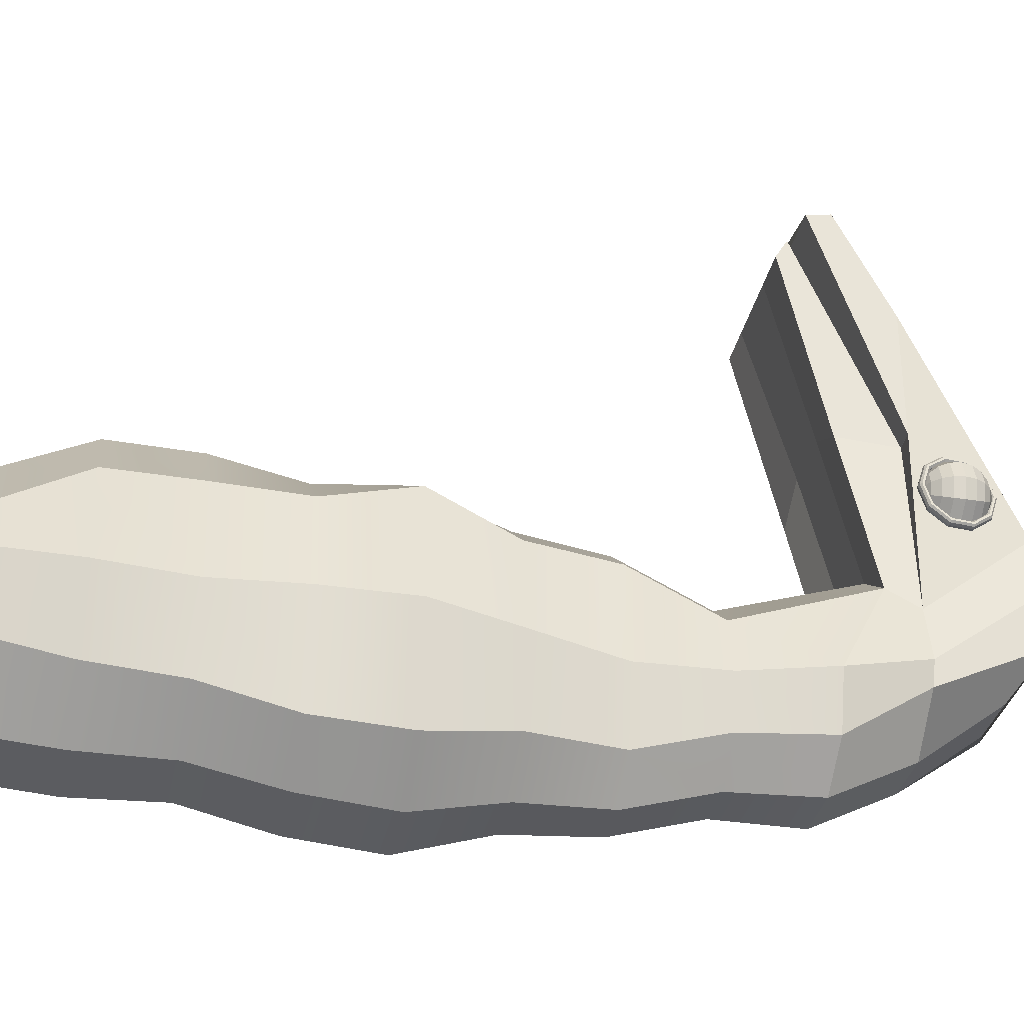
<metadata>
{"format":"obj","ext":"obj","renderer":"f3d","projection":"perspective","resolution":1024,"background":"white","views":[{"elev":-34.5,"azim":78.3,"up":"+Z"}]}
</metadata>
<code>
g default
v -0.4743 11.6 -5.941
v -0.4779 11.52 -6.003
v -0.4825 11.41 -6.003
v -0.4862 11.33 -5.941
v -0.4876 11.3 -5.841
v -0.4862 11.33 -5.742
v -0.4825 11.41 -5.68
v -0.4779 11.52 -5.68
v -0.4743 11.6 -5.742
v -0.4729 11.64 -5.841
v -0.492 11.61 -5.943
v -0.4957 11.52 -6.006
v -0.5004 11.42 -6.006
v -0.5041 11.33 -5.943
v -0.5055 11.3 -5.841
v -0.5041 11.33 -5.739
v -0.5004 11.42 -5.677
v -0.4957 11.52 -5.677
v -0.492 11.61 -5.739
v -0.4906 11.64 -5.841
v -0.5027 11.62 -5.949
v -0.5066 11.53 -6.015
v -0.5115 11.41 -6.015
v -0.5155 11.32 -5.949
v -0.517 11.29 -5.841
v -0.5155 11.32 -5.734
v -0.5115 11.41 -5.668
v -0.5066 11.53 -5.668
v -0.5027 11.62 -5.734
v -0.5012 11.65 -5.841
v -0.5023 11.63 -5.955
v -0.5065 11.53 -6.026
v -0.5117 11.41 -6.026
v -0.5159 11.31 -5.955
v -0.5175 11.28 -5.841
v -0.5159 11.31 -5.727
v -0.5117 11.41 -5.657
v -0.5065 11.53 -5.657
v -0.5023 11.63 -5.727
v -0.5007 11.66 -5.841
v -0.4909 11.63 -5.961
v -0.4953 11.53 -6.035
v -0.5008 11.41 -6.035
v -0.5052 11.3 -5.961
v -0.5069 11.26 -5.841
v -0.5052 11.3 -5.722
v -0.5008 11.41 -5.648
v -0.4953 11.53 -5.648
v -0.4909 11.63 -5.722
v -0.4892 11.67 -5.841
v -0.473 11.64 -5.963
v -0.4774 11.53 -6.038
v -0.483 11.4 -6.038
v -0.4875 11.3 -5.963
v -0.4892 11.26 -5.841
v -0.4875 11.3 -5.719
v -0.483 11.4 -5.644
v -0.4774 11.53 -5.644
v -0.473 11.64 -5.719
v -0.4712 11.67 -5.841
v -0.4552 11.63 -5.961
v -0.4597 11.53 -6.035
v -0.4651 11.4 -6.035
v -0.4695 11.3 -5.961
v -0.4712 11.26 -5.841
v -0.4695 11.3 -5.722
v -0.4651 11.4 -5.648
v -0.4597 11.53 -5.648
v -0.4552 11.63 -5.722
v -0.4536 11.67 -5.841
v -0.4445 11.62 -5.955
v -0.4488 11.52 -6.026
v -0.454 11.4 -6.026
v -0.4582 11.31 -5.955
v -0.4598 11.27 -5.841
v -0.4582 11.31 -5.727
v -0.454 11.4 -5.657
v -0.4488 11.52 -5.657
v -0.4445 11.62 -5.727
v -0.4429 11.66 -5.841
v -0.445 11.61 -5.949
v -0.4489 11.52 -6.015
v -0.4538 11.41 -6.015
v -0.4577 11.32 -5.949
v -0.4593 11.28 -5.841
v -0.4577 11.32 -5.734
v -0.4538 11.41 -5.668
v -0.4489 11.52 -5.668
v -0.445 11.61 -5.734
v -0.4434 11.65 -5.841
v -0.4563 11.61 -5.943
v -0.4601 11.52 -6.006
v -0.4647 11.41 -6.006
v -0.4684 11.32 -5.943
v -0.4699 11.29 -5.841
v -0.4684 11.32 -5.739
v -0.4647 11.41 -5.677
v -0.4601 11.52 -5.677
v -0.4563 11.61 -5.739
v -0.4549 11.64 -5.841
v 0.5289 11.29 -5.874
v 0.5003 11.29 -5.894
v 0.4651 11.29 -5.894
v 0.4365 11.29 -5.874
v 0.4256 11.29 -5.84
v 0.4365 11.29 -5.807
v 0.4651 11.29 -5.786
v 0.5003 11.29 -5.786
v 0.5289 11.29 -5.807
v 0.5398 11.29 -5.84
v 0.5705 11.31 -5.904
v 0.5162 11.31 -5.943
v 0.4491 11.31 -5.943
v 0.3949 11.31 -5.904
v 0.3741 11.31 -5.84
v 0.3949 11.31 -5.776
v 0.4491 11.31 -5.737
v 0.5162 11.31 -5.737
v 0.5705 11.31 -5.776
v 0.5912 11.31 -5.84
v 0.6036 11.35 -5.928
v 0.5289 11.35 -5.982
v 0.4365 11.35 -5.982
v 0.3618 11.35 -5.928
v 0.3333 11.35 -5.84
v 0.3618 11.35 -5.752
v 0.4365 11.35 -5.698
v 0.5289 11.35 -5.698
v 0.6036 11.35 -5.752
v 0.6321 11.35 -5.84
v 0.6248 11.41 -5.943
v 0.537 11.41 -6.007
v 0.4284 11.41 -6.007
v 0.3406 11.41 -5.943
v 0.307 11.41 -5.84
v 0.3406 11.41 -5.737
v 0.4284 11.41 -5.673
v 0.537 11.41 -5.673
v 0.6248 11.41 -5.737
v 0.6583 11.41 -5.84
v 0.6321 11.46 -5.949
v 0.5398 11.46 -6.016
v 0.4256 11.46 -6.016
v 0.3333 11.46 -5.949
v 0.298 11.46 -5.84
v 0.3333 11.46 -5.732
v 0.4256 11.46 -5.664
v 0.5398 11.46 -5.664
v 0.6321 11.46 -5.732
v 0.6674 11.46 -5.84
v 0.6248 11.52 -5.943
v 0.537 11.52 -6.007
v 0.4284 11.52 -6.007
v 0.3406 11.52 -5.943
v 0.307 11.52 -5.84
v 0.3406 11.52 -5.737
v 0.4284 11.52 -5.673
v 0.537 11.52 -5.673
v 0.6248 11.52 -5.737
v 0.6583 11.52 -5.84
v 0.6036 11.57 -5.928
v 0.5289 11.57 -5.982
v 0.4365 11.57 -5.982
v 0.3618 11.57 -5.928
v 0.3333 11.57 -5.84
v 0.3618 11.57 -5.752
v 0.4365 11.57 -5.698
v 0.5289 11.57 -5.698
v 0.6036 11.57 -5.752
v 0.6321 11.57 -5.84
v 0.5705 11.61 -5.904
v 0.5162 11.61 -5.943
v 0.4491 11.61 -5.943
v 0.3949 11.61 -5.904
v 0.3741 11.61 -5.84
v 0.3949 11.61 -5.776
v 0.4491 11.61 -5.737
v 0.5162 11.61 -5.737
v 0.5705 11.61 -5.776
v 0.5912 11.61 -5.84
v 0.5289 11.64 -5.874
v 0.5003 11.64 -5.894
v 0.4651 11.64 -5.894
v 0.4365 11.64 -5.874
v 0.4256 11.64 -5.84
v 0.4365 11.64 -5.807
v 0.4651 11.64 -5.786
v 0.5003 11.64 -5.786
v 0.5289 11.64 -5.807
v 0.5398 11.64 -5.84
v 0.4827 11.28 -5.84
v 0.4827 11.65 -5.84
v -0.4116 11.29 -5.874
v -0.4401 11.29 -5.894
v -0.4754 11.29 -5.894
v -0.5039 11.29 -5.874
v -0.5148 11.29 -5.84
v -0.5039 11.29 -5.807
v -0.4754 11.29 -5.786
v -0.4401 11.29 -5.786
v -0.4116 11.29 -5.807
v -0.4007 11.29 -5.84
v -0.3699 11.31 -5.904
v -0.4242 11.31 -5.943
v -0.4913 11.31 -5.943
v -0.5456 11.31 -5.904
v -0.5663 11.31 -5.84
v -0.5456 11.31 -5.776
v -0.4913 11.31 -5.737
v -0.4242 11.31 -5.737
v -0.3699 11.31 -5.776
v -0.3492 11.31 -5.84
v -0.3369 11.35 -5.928
v -0.4116 11.35 -5.982
v -0.5039 11.35 -5.982
v -0.5786 11.35 -5.928
v -0.6072 11.35 -5.84
v -0.5786 11.35 -5.752
v -0.5039 11.35 -5.698
v -0.4116 11.35 -5.698
v -0.3369 11.35 -5.752
v -0.3083 11.35 -5.84
v -0.3156 11.41 -5.943
v -0.4035 11.41 -6.007
v -0.512 11.41 -6.007
v -0.5998 11.41 -5.943
v -0.6334 11.41 -5.84
v -0.5998 11.41 -5.737
v -0.512 11.41 -5.673
v -0.4035 11.41 -5.673
v -0.3156 11.41 -5.737
v -0.2821 11.41 -5.84
v -0.3083 11.46 -5.949
v -0.4007 11.46 -6.016
v -0.5148 11.46 -6.016
v -0.6072 11.46 -5.949
v -0.6424 11.46 -5.84
v -0.6072 11.46 -5.732
v -0.5148 11.46 -5.664
v -0.4007 11.46 -5.664
v -0.3083 11.46 -5.732
v -0.2731 11.46 -5.84
v -0.3156 11.52 -5.943
v -0.4035 11.52 -6.007
v -0.512 11.52 -6.007
v -0.5998 11.52 -5.943
v -0.6334 11.52 -5.84
v -0.5998 11.52 -5.737
v -0.512 11.52 -5.673
v -0.4035 11.52 -5.673
v -0.3156 11.52 -5.737
v -0.2821 11.52 -5.84
v -0.3369 11.57 -5.928
v -0.4116 11.57 -5.982
v -0.5039 11.57 -5.982
v -0.5786 11.57 -5.928
v -0.6072 11.57 -5.84
v -0.5786 11.57 -5.752
v -0.5039 11.57 -5.698
v -0.4116 11.57 -5.698
v -0.3369 11.57 -5.752
v -0.3083 11.57 -5.84
v -0.3699 11.61 -5.904
v -0.4242 11.61 -5.943
v -0.4913 11.61 -5.943
v -0.5456 11.61 -5.904
v -0.5663 11.61 -5.84
v -0.5456 11.61 -5.776
v -0.4913 11.61 -5.737
v -0.4242 11.61 -5.737
v -0.3699 11.61 -5.776
v -0.3492 11.61 -5.84
v -0.4116 11.64 -5.874
v -0.4401 11.64 -5.894
v -0.4754 11.64 -5.894
v -0.5039 11.64 -5.874
v -0.5148 11.64 -5.84
v -0.5039 11.64 -5.807
v -0.4754 11.64 -5.786
v -0.4401 11.64 -5.786
v -0.4116 11.64 -5.807
v -0.4007 11.64 -5.84
v -0.4577 11.28 -5.84
v -0.4577 11.65 -5.84
v 0.5109 11.6 -5.941
v 0.5196 11.52 -6.003
v 0.5303 11.41 -6.003
v 0.539 11.33 -5.941
v 0.5423 11.3 -5.841
v 0.539 11.33 -5.742
v 0.5303 11.41 -5.68
v 0.5196 11.52 -5.68
v 0.5109 11.6 -5.742
v 0.5076 11.64 -5.841
v 0.4927 11.61 -5.943
v 0.5016 11.52 -6.006
v 0.5125 11.41 -6.006
v 0.5214 11.33 -5.943
v 0.5248 11.29 -5.841
v 0.5214 11.33 -5.739
v 0.5125 11.41 -5.677
v 0.5016 11.52 -5.677
v 0.4927 11.61 -5.739
v 0.4893 11.64 -5.841
v 0.4808 11.61 -5.949
v 0.4902 11.52 -6.015
v 0.5017 11.41 -6.015
v 0.5111 11.32 -5.949
v 0.5147 11.28 -5.841
v 0.5111 11.32 -5.734
v 0.5017 11.41 -5.668
v 0.4902 11.52 -5.668
v 0.4808 11.61 -5.734
v 0.4773 11.65 -5.841
v 0.4799 11.62 -5.955
v 0.4898 11.53 -6.026
v 0.5021 11.41 -6.026
v 0.5121 11.31 -5.955
v 0.5159 11.27 -5.841
v 0.5121 11.31 -5.727
v 0.5021 11.41 -5.657
v 0.4898 11.53 -5.657
v 0.4799 11.62 -5.727
v 0.4761 11.66 -5.841
v 0.4902 11.63 -5.961
v 0.5006 11.53 -6.035
v 0.5135 11.4 -6.035
v 0.5239 11.3 -5.961
v 0.5279 11.26 -5.841
v 0.5239 11.3 -5.722
v 0.5135 11.4 -5.648
v 0.5006 11.53 -5.648
v 0.4902 11.63 -5.722
v 0.4862 11.67 -5.841
v 0.5078 11.63 -5.963
v 0.5184 11.53 -6.038
v 0.5315 11.4 -6.038
v 0.5422 11.3 -5.963
v 0.5462 11.26 -5.841
v 0.5422 11.3 -5.719
v 0.5315 11.4 -5.644
v 0.5184 11.53 -5.644
v 0.5078 11.63 -5.719
v 0.5037 11.67 -5.841
v 0.526 11.63 -5.961
v 0.5364 11.53 -6.035
v 0.5493 11.4 -6.035
v 0.5598 11.3 -5.961
v 0.5638 11.26 -5.841
v 0.5598 11.3 -5.722
v 0.5493 11.4 -5.648
v 0.5364 11.53 -5.648
v 0.526 11.63 -5.722
v 0.522 11.67 -5.841
v 0.5379 11.62 -5.955
v 0.5478 11.53 -6.026
v 0.5601 11.41 -6.026
v 0.5701 11.31 -5.955
v 0.5739 11.27 -5.841
v 0.5701 11.31 -5.727
v 0.5601 11.41 -5.657
v 0.5478 11.53 -5.657
v 0.5379 11.62 -5.727
v 0.5341 11.66 -5.841
v 0.5388 11.62 -5.949
v 0.5482 11.52 -6.015
v 0.5598 11.41 -6.015
v 0.5691 11.32 -5.949
v 0.5727 11.29 -5.841
v 0.5691 11.32 -5.734
v 0.5598 11.41 -5.668
v 0.5482 11.52 -5.668
v 0.5388 11.62 -5.734
v 0.5353 11.65 -5.841
v 0.5285 11.61 -5.943
v 0.5374 11.52 -6.006
v 0.5484 11.41 -6.006
v 0.5573 11.33 -5.943
v 0.5606 11.29 -5.841
v 0.5573 11.33 -5.739
v 0.5484 11.41 -5.677
v 0.5374 11.52 -5.677
v 0.5285 11.61 -5.739
v 0.5251 11.64 -5.841
v 0.4392 10.81 -7.2
v 0.1836 10.81 -7.386
v -0.1324 10.81 -7.386
v -0.388 10.81 -7.2
v -0.4857 10.81 -6.896
v -0.388 11.08 -6.381
v -0.1324 11.08 -6.195
v 0.1836 11.08 -6.195
v 0.4392 11.08 -6.381
v 0.5369 10.81 -6.896
v 0.488 11.85 -6.644
v 0.1836 11.73 -6.79
v -0.1324 11.73 -6.79
v -0.4368 11.85 -6.644
v -0.4368 11.85 -6.343
v -0.4368 11.83 -6.043
v -0.1324 11.83 -5.857
v 0.1836 11.83 -5.857
v 0.488 11.83 -6.043
v 0.488 11.85 -6.343
v -0.4097 10.66 -4.433
v -0.1781 10.66 -4.433
v 0.2293 10.66 -4.433
v 0.4609 10.66 -4.433
v -0.3923 10.9 -5.528
v -0.1415 10.9 -5.379
v 0.1927 10.9 -5.379
v 0.4435 10.9 -5.528
v 0.4636 11.26 -6.913
v 0.1836 11.26 -7.155
v -0.1324 11.26 -7.155
v -0.4124 11.26 -6.913
v -0.4612 11.26 -6.79
v -0.4124 11.25 -6.49
v -0.3923 11.24 -5.547
v -0.4097 10.73 -4.318
v -0.1781 10.73 -4.318
v 0.2293 10.73 -4.318
v 0.4609 10.73 -4.318
v 0.4435 11.24 -5.547
v 0.4636 11.25 -6.49
v 0.5125 11.26 -6.79
v -0.4649 10.82 -4.171
v -0.1781 10.82 -4.116
v -0.1793 10.97 -4.137
v -0.4769 10.96 -4.156
v 0.2293 10.82 -4.116
v 0.2304 10.97 -4.137
v 0.5161 10.82 -4.171
v 0.5281 10.96 -4.156
v -0.1402 11.26 -4.607
v -0.4601 11.26 -4.766
v -0.5026 11.24 -5.542
v 0.1913 11.26 -4.607
v 0.5538 11.24 -5.542
v 0.5112 11.27 -4.766
v 0.3794 10.32 -7.211
v 0.4629 10.32 -6.938
v 0.3794 10.32 -6.619
v 0.1607 10.32 -6.433
v -0.1095 10.32 -6.433
v -0.3282 10.32 -6.619
v -0.4117 10.32 -6.938
v -0.3282 10.32 -7.211
v -0.1095 10.32 -7.397
v 0.1607 10.32 -7.397
v 0.3794 9.834 -7.355
v 0.4629 9.834 -6.948
v 0.3794 9.834 -6.375
v 0.1607 9.834 -6.189
v -0.1095 9.834 -6.189
v -0.3282 9.834 -6.375
v -0.4117 9.834 -6.948
v -0.3282 9.834 -7.355
v -0.1095 9.834 -7.541
v 0.1607 9.834 -7.541
v 0.4392 9.346 -7.35
v 0.5369 9.346 -6.88
v 0.4392 9.346 -6.346
v 0.1836 9.346 -6.129
v -0.1324 9.346 -6.129
v -0.388 9.346 -6.346
v -0.4857 9.346 -6.88
v -0.388 9.346 -7.35
v -0.1324 9.346 -7.566
v 0.1836 9.346 -7.566
v 0.5748 8.858 -7.477
v 0.7044 8.858 -6.88
v 0.5748 8.858 -6.203
v 0.2354 8.858 -5.986
v -0.1842 8.858 -5.986
v -0.5236 8.858 -6.203
v -0.6532 8.858 -6.88
v -0.5236 8.858 -7.477
v -0.1842 8.858 -7.694
v 0.2354 8.858 -7.694
v 0.5748 8.37 -7.452
v 0.7044 8.37 -6.88
v 0.5748 8.37 -6.33
v 0.2354 8.37 -6.026
v -0.1842 8.37 -6.026
v -0.5236 8.37 -6.33
v -0.6532 8.37 -6.88
v -0.5236 8.37 -7.452
v -0.1842 8.37 -7.65
v 0.2354 8.37 -7.65
v 0.5404 7.882 -7.319
v 0.662 7.882 -6.88
v 0.5404 7.882 -6.291
v 0.2222 7.882 -5.914
v -0.171 7.882 -5.914
v -0.4892 7.882 -6.291
v -0.6108 7.882 -6.88
v -0.4892 7.882 -7.319
v -0.171 7.882 -7.542
v 0.2222 7.882 -7.542
v 0.5929 7.394 -7.313
v 0.7268 7.394 -6.887
v 0.5929 7.394 -6.322
v 0.2423 7.394 -5.918
v -0.1911 7.394 -5.918
v -0.5417 7.394 -6.322
v -0.6756 7.394 -6.887
v -0.5417 7.394 -7.313
v -0.1911 7.394 -7.556
v 0.2423 7.394 -7.556
v 0.5929 6.906 -7.231
v 0.7268 6.906 -6.88
v 0.5929 6.906 -6.591
v 0.2423 6.906 -6.16
v -0.1911 6.906 -6.16
v -0.5417 6.906 -6.591
v -0.6756 6.906 -6.88
v -0.5417 6.906 -7.231
v -0.1911 6.906 -7.519
v 0.2423 6.906 -7.519
g polySurface41
f 2 1 11 12
f 3 2 12 13
f 4 3 13 14
f 5 4 14 15
f 6 5 15 16
f 7 6 16 17
f 8 7 17 18
f 9 8 18 19
f 10 9 19 20
f 1 10 20 11
f 12 11 21 22
f 13 12 22 23
f 14 13 23 24
f 15 14 24 25
f 16 15 25 26
f 17 16 26 27
f 18 17 27 28
f 19 18 28 29
f 20 19 29 30
f 11 20 30 21
f 22 21 31 32
f 23 22 32 33
f 24 23 33 34
f 25 24 34 35
f 26 25 35 36
f 27 26 36 37
f 28 27 37 38
f 29 28 38 39
f 30 29 39 40
f 21 30 40 31
f 32 31 41 42
f 33 32 42 43
f 34 33 43 44
f 35 34 44 45
f 36 35 45 46
f 37 36 46 47
f 38 37 47 48
f 39 38 48 49
f 40 39 49 50
f 31 40 50 41
f 42 41 51 52
f 43 42 52 53
f 44 43 53 54
f 45 44 54 55
f 46 45 55 56
f 47 46 56 57
f 48 47 57 58
f 49 48 58 59
f 50 49 59 60
f 41 50 60 51
f 52 51 61 62
f 53 52 62 63
f 54 53 63 64
f 55 54 64 65
f 56 55 65 66
f 57 56 66 67
f 58 57 67 68
f 59 58 68 69
f 60 59 69 70
f 51 60 70 61
f 62 61 71 72
f 63 62 72 73
f 64 63 73 74
f 65 64 74 75
f 66 65 75 76
f 67 66 76 77
f 68 67 77 78
f 69 68 78 79
f 70 69 79 80
f 61 70 80 71
f 72 71 81 82
f 73 72 82 83
f 74 73 83 84
f 75 74 84 85
f 76 75 85 86
f 77 76 86 87
f 78 77 87 88
f 79 78 88 89
f 80 79 89 90
f 71 80 90 81
f 82 81 91 92
f 83 82 92 93
f 84 83 93 94
f 85 84 94 95
f 86 85 95 96
f 87 86 96 97
f 88 87 97 98
f 89 88 98 99
f 90 89 99 100
f 81 90 100 91
f 92 91 1 2
f 93 92 2 3
f 94 93 3 4
f 95 94 4 5
f 96 95 5 6
f 97 96 6 7
f 98 97 7 8
f 99 98 8 9
f 100 99 9 10
f 91 100 10 1
f 101 102 112 111
f 102 103 113 112
f 103 104 114 113
f 104 105 115 114
f 105 106 116 115
f 106 107 117 116
f 107 108 118 117
f 108 109 119 118
f 109 110 120 119
f 110 101 111 120
f 111 112 122 121
f 112 113 123 122
f 113 114 124 123
f 114 115 125 124
f 115 116 126 125
f 116 117 127 126
f 117 118 128 127
f 118 119 129 128
f 119 120 130 129
f 120 111 121 130
f 121 122 132 131
f 122 123 133 132
f 123 124 134 133
f 124 125 135 134
f 125 126 136 135
f 126 127 137 136
f 127 128 138 137
f 128 129 139 138
f 129 130 140 139
f 130 121 131 140
f 131 132 142 141
f 132 133 143 142
f 133 134 144 143
f 134 135 145 144
f 135 136 146 145
f 136 137 147 146
f 137 138 148 147
f 138 139 149 148
f 139 140 150 149
f 140 131 141 150
f 141 142 152 151
f 142 143 153 152
f 143 144 154 153
f 144 145 155 154
f 145 146 156 155
f 146 147 157 156
f 147 148 158 157
f 148 149 159 158
f 149 150 160 159
f 150 141 151 160
f 151 152 162 161
f 152 153 163 162
f 153 154 164 163
f 154 155 165 164
f 155 156 166 165
f 156 157 167 166
f 157 158 168 167
f 158 159 169 168
f 159 160 170 169
f 160 151 161 170
f 161 162 172 171
f 162 163 173 172
f 163 164 174 173
f 164 165 175 174
f 165 166 176 175
f 166 167 177 176
f 167 168 178 177
f 168 169 179 178
f 169 170 180 179
f 170 161 171 180
f 171 172 182 181
f 172 173 183 182
f 173 174 184 183
f 174 175 185 184
f 175 176 186 185
f 176 177 187 186
f 177 178 188 187
f 178 179 189 188
f 179 180 190 189
f 180 171 181 190
f 102 101 191
f 103 102 191
f 104 103 191
f 105 104 191
f 106 105 191
f 107 106 191
f 108 107 191
f 109 108 191
f 110 109 191
f 101 110 191
f 181 182 192
f 182 183 192
f 183 184 192
f 184 185 192
f 185 186 192
f 186 187 192
f 187 188 192
f 188 189 192
f 189 190 192
f 190 181 192
f 193 194 204 203
f 194 195 205 204
f 195 196 206 205
f 196 197 207 206
f 197 198 208 207
f 198 199 209 208
f 199 200 210 209
f 200 201 211 210
f 201 202 212 211
f 202 193 203 212
f 203 204 214 213
f 204 205 215 214
f 205 206 216 215
f 206 207 217 216
f 207 208 218 217
f 208 209 219 218
f 209 210 220 219
f 210 211 221 220
f 211 212 222 221
f 212 203 213 222
f 213 214 224 223
f 214 215 225 224
f 215 216 226 225
f 216 217 227 226
f 217 218 228 227
f 218 219 229 228
f 219 220 230 229
f 220 221 231 230
f 221 222 232 231
f 222 213 223 232
f 223 224 234 233
f 224 225 235 234
f 225 226 236 235
f 226 227 237 236
f 227 228 238 237
f 228 229 239 238
f 229 230 240 239
f 230 231 241 240
f 231 232 242 241
f 232 223 233 242
f 233 234 244 243
f 234 235 245 244
f 235 236 246 245
f 236 237 247 246
f 237 238 248 247
f 238 239 249 248
f 239 240 250 249
f 240 241 251 250
f 241 242 252 251
f 242 233 243 252
f 243 244 254 253
f 244 245 255 254
f 245 246 256 255
f 246 247 257 256
f 247 248 258 257
f 248 249 259 258
f 249 250 260 259
f 250 251 261 260
f 251 252 262 261
f 252 243 253 262
f 253 254 264 263
f 254 255 265 264
f 255 256 266 265
f 256 257 267 266
f 257 258 268 267
f 258 259 269 268
f 259 260 270 269
f 260 261 271 270
f 261 262 272 271
f 262 253 263 272
f 263 264 274 273
f 264 265 275 274
f 265 266 276 275
f 266 267 277 276
f 267 268 278 277
f 268 269 279 278
f 269 270 280 279
f 270 271 281 280
f 271 272 282 281
f 272 263 273 282
f 194 193 283
f 195 194 283
f 196 195 283
f 197 196 283
f 198 197 283
f 199 198 283
f 200 199 283
f 201 200 283
f 202 201 283
f 193 202 283
f 273 274 284
f 274 275 284
f 275 276 284
f 276 277 284
f 277 278 284
f 278 279 284
f 279 280 284
f 280 281 284
f 281 282 284
f 282 273 284
f 286 285 295 296
f 287 286 296 297
f 288 287 297 298
f 289 288 298 299
f 290 289 299 300
f 291 290 300 301
f 292 291 301 302
f 293 292 302 303
f 294 293 303 304
f 285 294 304 295
f 296 295 305 306
f 297 296 306 307
f 298 297 307 308
f 299 298 308 309
f 300 299 309 310
f 301 300 310 311
f 302 301 311 312
f 303 302 312 313
f 304 303 313 314
f 295 304 314 305
f 306 305 315 316
f 307 306 316 317
f 308 307 317 318
f 309 308 318 319
f 310 309 319 320
f 311 310 320 321
f 312 311 321 322
f 313 312 322 323
f 314 313 323 324
f 305 314 324 315
f 316 315 325 326
f 317 316 326 327
f 318 317 327 328
f 319 318 328 329
f 320 319 329 330
f 321 320 330 331
f 322 321 331 332
f 323 322 332 333
f 324 323 333 334
f 315 324 334 325
f 326 325 335 336
f 327 326 336 337
f 328 327 337 338
f 329 328 338 339
f 330 329 339 340
f 331 330 340 341
f 332 331 341 342
f 333 332 342 343
f 334 333 343 344
f 325 334 344 335
f 336 335 345 346
f 337 336 346 347
f 338 337 347 348
f 339 338 348 349
f 340 339 349 350
f 341 340 350 351
f 342 341 351 352
f 343 342 352 353
f 344 343 353 354
f 335 344 354 345
f 346 345 355 356
f 347 346 356 357
f 348 347 357 358
f 349 348 358 359
f 350 349 359 360
f 351 350 360 361
f 352 351 361 362
f 353 352 362 363
f 354 353 363 364
f 345 354 364 355
f 356 355 365 366
f 357 356 366 367
f 358 357 367 368
f 359 358 368 369
f 360 359 369 370
f 361 360 370 371
f 362 361 371 372
f 363 362 372 373
f 364 363 373 374
f 355 364 374 365
f 366 365 375 376
f 367 366 376 377
f 368 367 377 378
f 369 368 378 379
f 370 369 379 380
f 371 370 380 381
f 372 371 381 382
f 373 372 382 383
f 374 373 383 384
f 365 374 384 375
f 376 375 285 286
f 377 376 286 287
f 378 377 287 288
f 379 378 288 289
f 380 379 289 290
f 381 380 290 291
f 382 381 291 292
f 383 382 292 293
f 384 383 293 294
f 375 384 294 285
f 395 396 397 398 399 400 401 402 403 404
f 413 414 396 395
f 414 415 397 396
f 415 416 398 397
f 416 417 399 398
f 417 418 400 399
f 427 428 429 430
f 428 431 432 429
f 431 433 434 432
f 425 426 404 403
f 426 413 395 404
f 409 410 406 405
f 435 436 430 429
f 436 437 427 430
f 410 411 407 406
f 438 435 429 432
f 411 412 408 407
f 433 439 440 434
f 440 438 432 434
f 390 391 410 409
f 391 392 411 410
f 392 393 412 411
f 439 425 403 440
f 403 402 438 440
f 402 401 435 438
f 401 400 436 435
f 400 418 437 436
f 385 386 414 413
f 386 387 415 414
f 387 388 416 415
f 388 389 417 416
f 389 390 418 417
f 419 418 390 409
f 420 419 409 405
f 405 406 421 420
f 406 407 422 421
f 407 408 423 422
f 412 424 423 408
f 393 425 424 412
f 393 394 426 425
f 394 385 413 426
f 424 425 439
f 418 419 437
f 442 441 385 394
f 443 442 394 393
f 444 443 393 392
f 445 444 392 391
f 446 445 391 390
f 447 446 390 389
f 448 447 389 388
f 449 448 388 387
f 450 449 387 386
f 441 450 386 385
f 452 451 441 442
f 453 452 442 443
f 454 453 443 444
f 455 454 444 445
f 456 455 445 446
f 457 456 446 447
f 458 457 447 448
f 459 458 448 449
f 460 459 449 450
f 451 460 450 441
f 462 461 451 452
f 463 462 452 453
f 464 463 453 454
f 465 464 454 455
f 466 465 455 456
f 467 466 456 457
f 468 467 457 458
f 469 468 458 459
f 470 469 459 460
f 461 470 460 451
f 472 471 461 462
f 473 472 462 463
f 474 473 463 464
f 475 474 464 465
f 476 475 465 466
f 477 476 466 467
f 478 477 467 468
f 479 478 468 469
f 480 479 469 470
f 471 480 470 461
f 482 481 471 472
f 483 482 472 473
f 484 483 473 474
f 485 484 474 475
f 486 485 475 476
f 487 486 476 477
f 488 487 477 478
f 489 488 478 479
f 490 489 479 480
f 481 490 480 471
f 492 491 481 482
f 493 492 482 483
f 494 493 483 484
f 495 494 484 485
f 496 495 485 486
f 497 496 486 487
f 498 497 487 488
f 499 498 488 489
f 500 499 489 490
f 491 500 490 481
f 502 501 491 492
f 503 502 492 493
f 504 503 493 494
f 505 504 494 495
f 506 505 495 496
f 507 506 496 497
f 508 507 497 498
f 509 508 498 499
f 510 509 499 500
f 501 510 500 491
f 512 511 501 502
f 513 512 502 503
f 514 513 503 504
f 515 514 504 505
f 516 515 505 506
f 517 516 506 507
f 518 517 507 508
f 519 518 508 509
f 520 519 509 510
f 511 520 510 501
f 512 513 514 515 516 517 518 519 520 511
f 427 437 439 433
f 428 427 433 431
f 419 420 423 424

</code>
